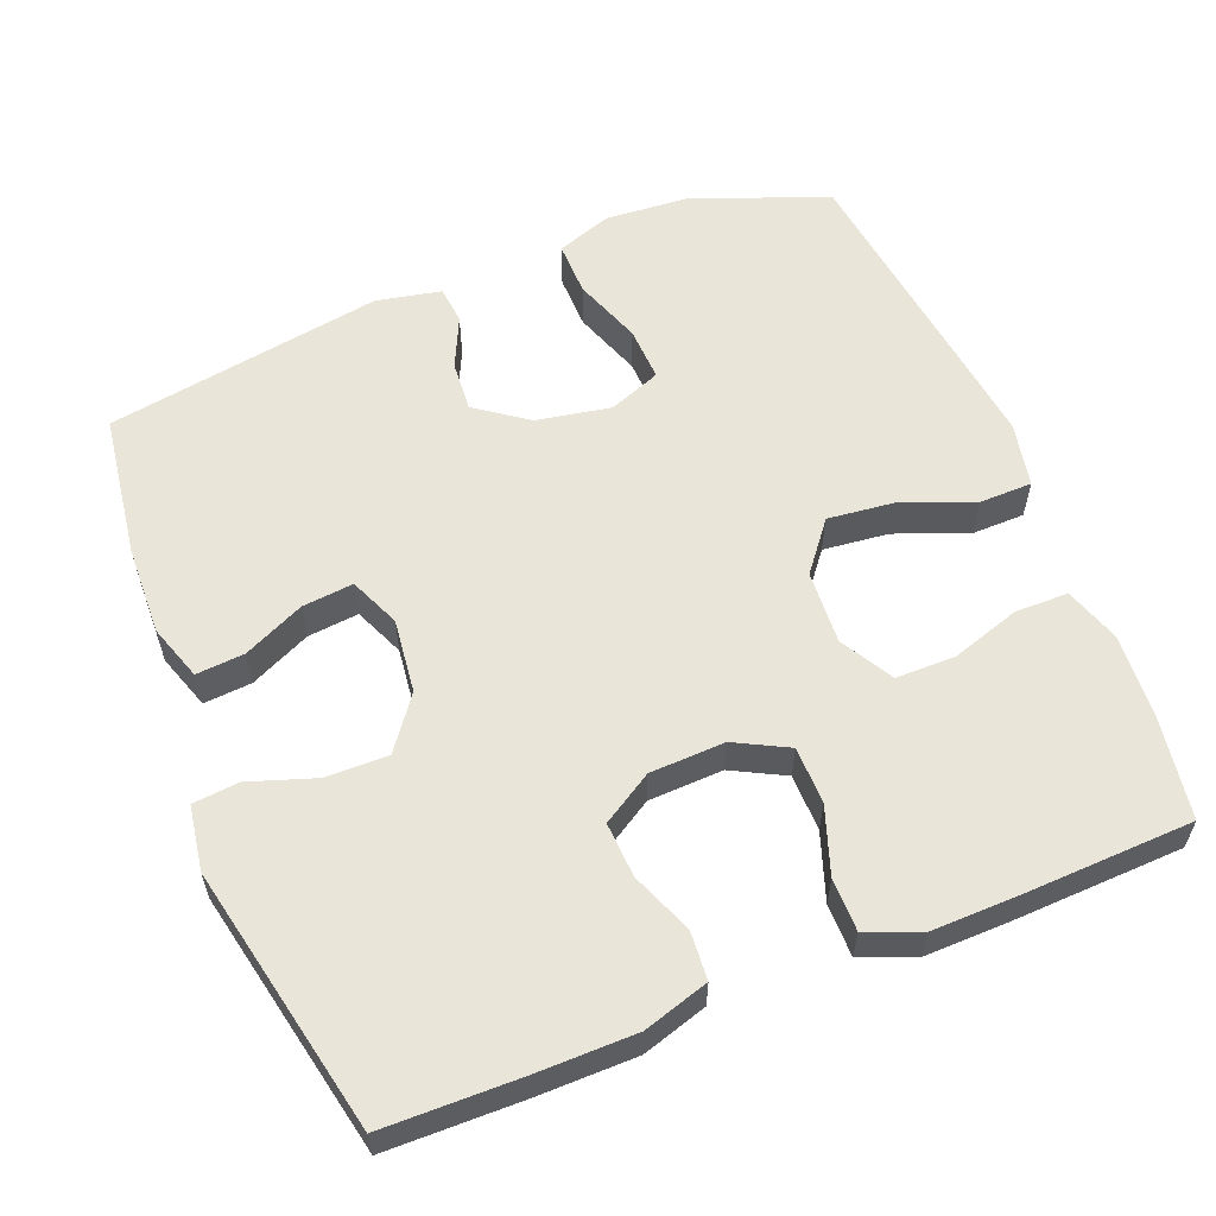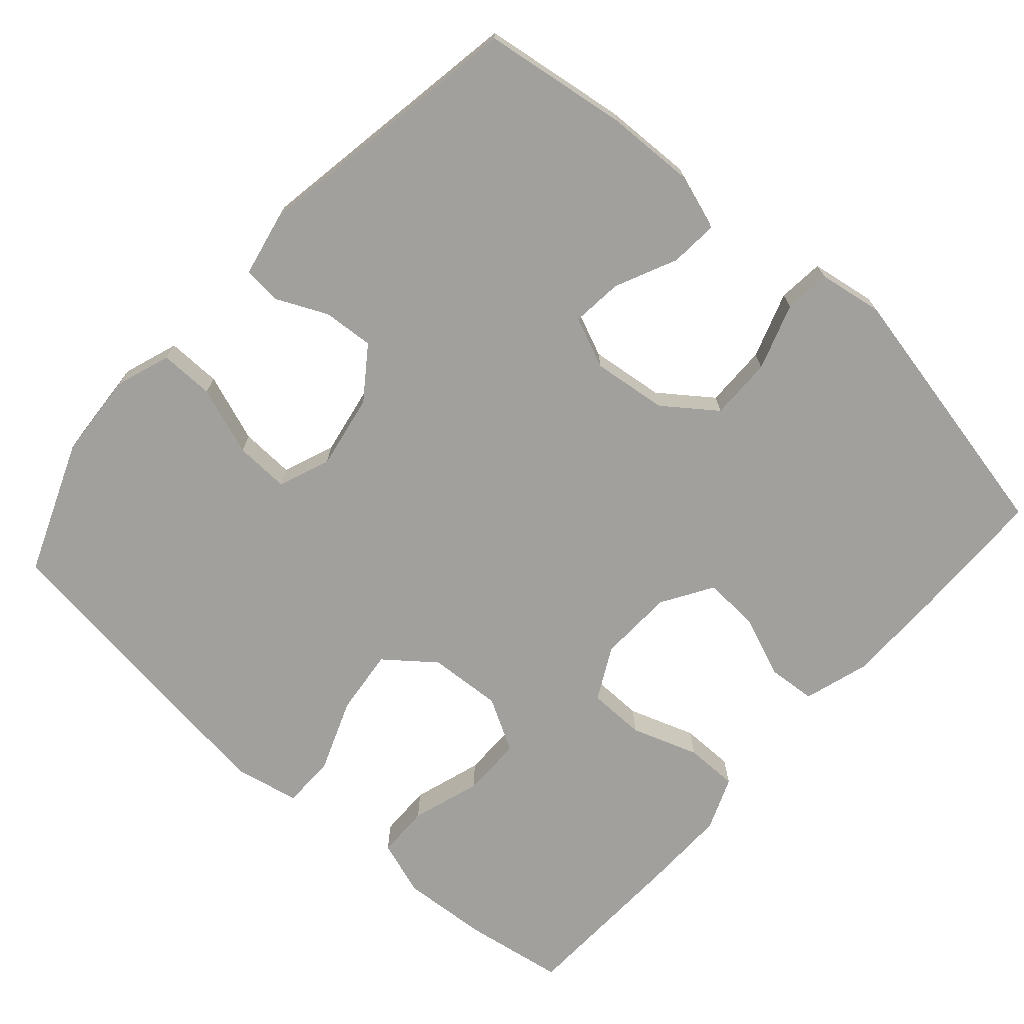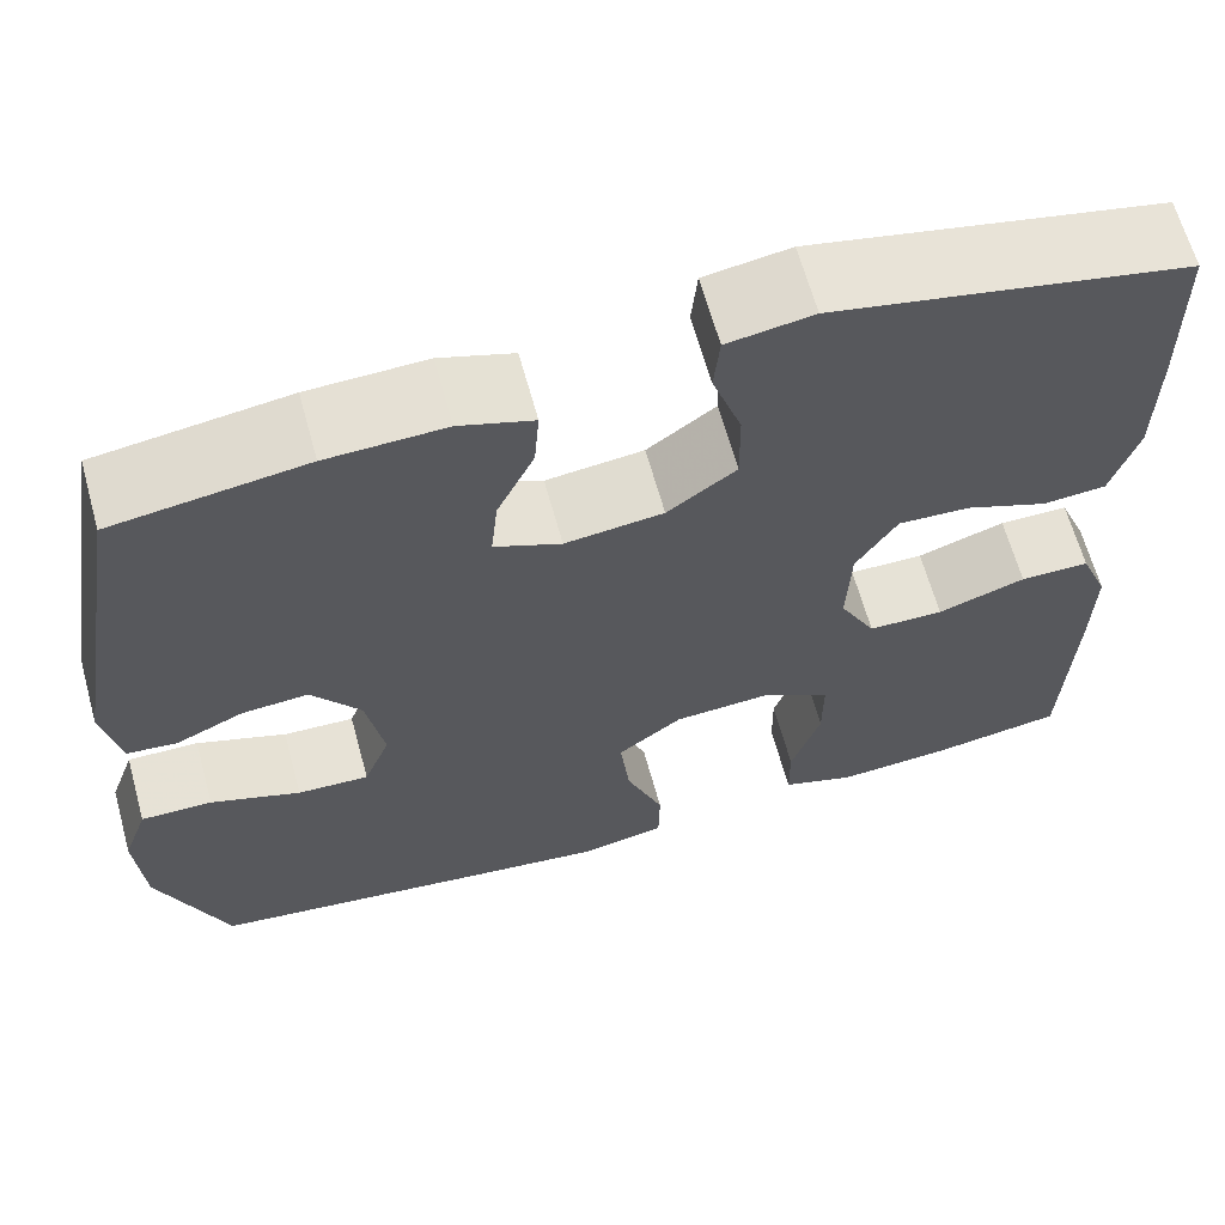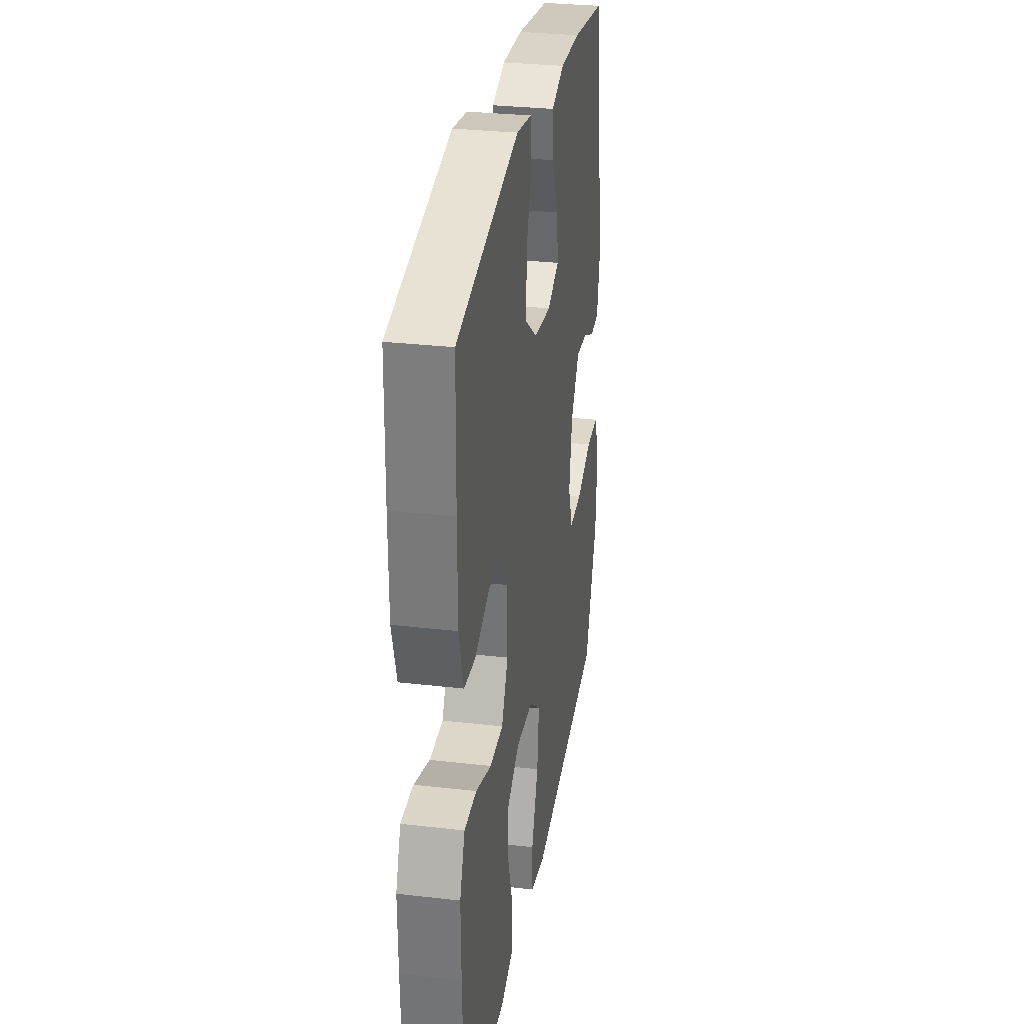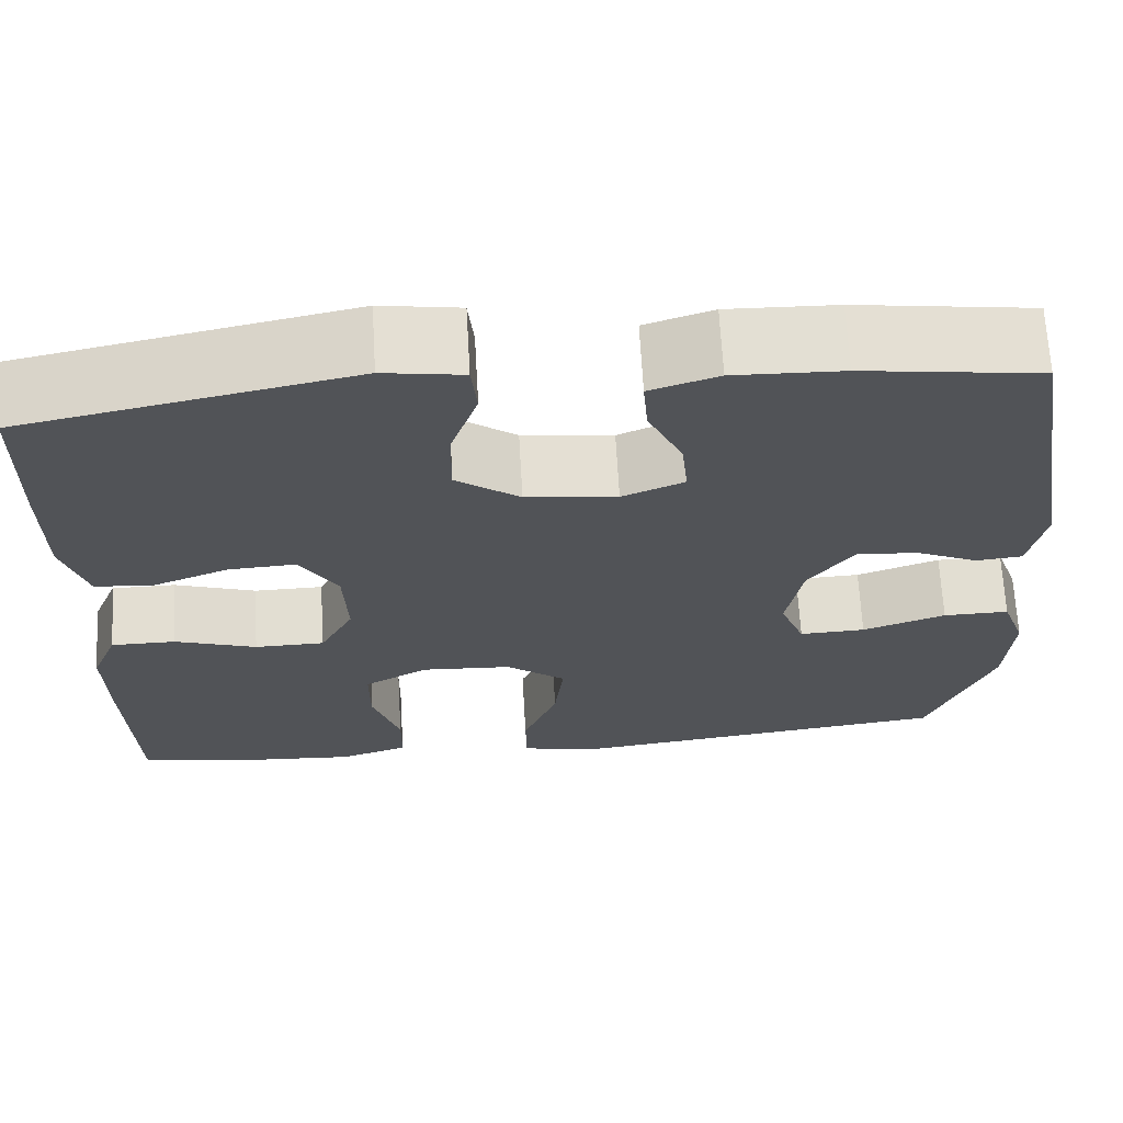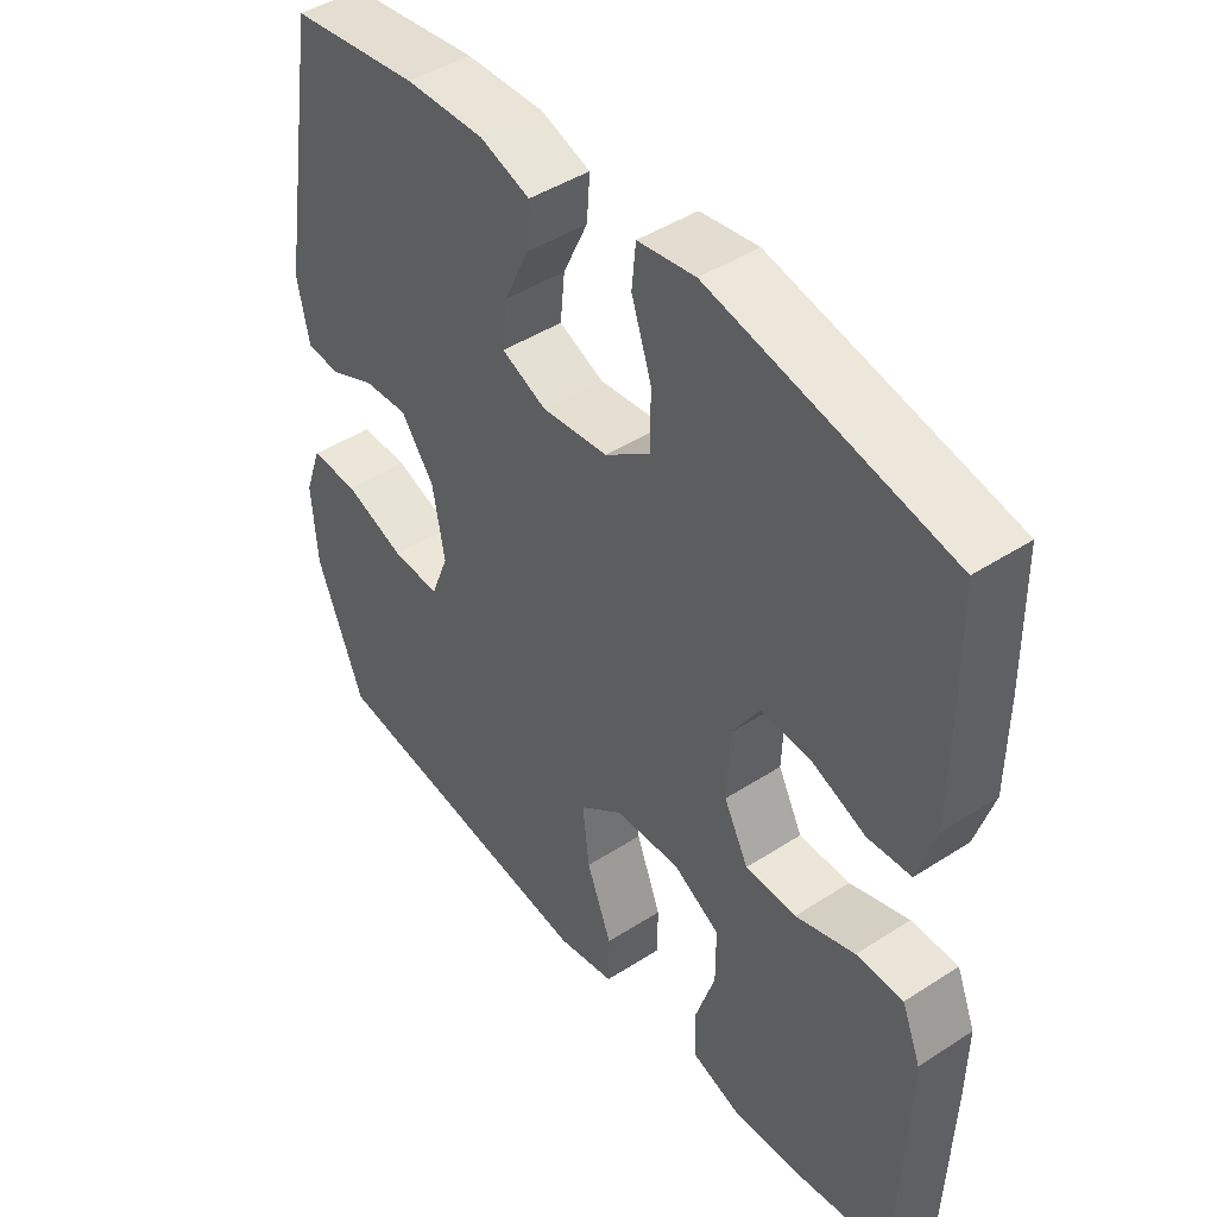
<metadata>
{"format":"obj","ext":"obj","renderer":"f3d","projection":"perspective","resolution":1024,"background":"white","views":[{"elev":58.5,"azim":68.2,"up":"+Y"},{"elev":-71.6,"azim":-41.6,"up":"+Y"},{"elev":64.3,"azim":-15.4,"up":"+Z"},{"elev":30.2,"azim":99.5,"up":"+Z"},{"elev":67.6,"azim":176.7,"up":"+Z"},{"elev":45.2,"azim":53.2,"up":"+Z"}]}
</metadata>
<code>
v -0.5 0.07 -0.5
v -0.571 0.07 -0.321
v -0.579 0.07 -0.205
v -0.553 0.07 -0.131
v -0.48 0.07 -0.132
v -0.388 0.07 -0.165
v -0.315 0.07 -0.168
v -0.288 0.07 -0.098
v -0.306 0.07 0.002
v -0.356 0.07 0.071
v -0.424 0.07 0.066
v -0.493 0.07 0.034
v -0.544 0.07 0.039
v -0.562 0.07 0.126
v -0.5 0.07 0.5
v -0.305 0.07 0.528
v -0.185 0.07 0.532
v -0.11 0.07 0.507
v -0.115 0.07 0.442
v -0.153 0.07 0.36
v -0.16 0.07 0.291
v -0.092 0.07 0.262
v 0.008 0.07 0.274
v 0.078 0.07 0.326
v 0.077 0.07 0.41
v 0.047 0.07 0.499
v 0.053 0.07 0.561
v 0.14 0.07 0.575
v 0.5 0.07 0.5
v 0.503 0.07 0.317
v 0.502 0.07 0.183
v 0.475 0.07 0.095
v 0.41 0.07 0.09
v 0.327 0.07 0.123
v 0.253 0.07 0.127
v 0.211 0.07 0.059
v 0.207 0.07 -0.042
v 0.244 0.07 -0.113
v 0.321 0.07 -0.114
v 0.411 0.07 -0.083
v 0.482 0.07 -0.083
v 0.511 0.07 -0.155
v 0.509 0.07 -0.268
v 0.5 0.07 -0.5
v 0.364 0.07 -0.522
v 0.248 0.07 -0.53
v 0.173 0.07 -0.505
v 0.172 0.07 -0.434
v 0.202 0.07 -0.341
v 0.202 0.07 -0.26
v 0.131 0.07 -0.22
v 0.032 0.07 -0.226
v -0.034 0.07 -0.278
v -0.024 0.07 -0.367
v 0.014 0.07 -0.465
v 0.013 0.07 -0.536
v -0.074 0.07 -0.554
v -0.211 0.07 -0.537
v -0.5 0 -0.5
v -0.571 0 -0.321
v -0.579 0 -0.205
v -0.553 0 -0.131
v -0.48 0 -0.132
v -0.388 0 -0.165
v -0.315 0 -0.168
v -0.288 0 -0.098
v -0.306 0 0.002
v -0.356 0 0.071
v -0.424 0 0.066
v -0.493 0 0.034
v -0.544 0 0.039
v -0.562 0 0.126
v -0.5 0 0.5
v -0.305 0 0.528
v -0.185 0 0.532
v -0.11 0 0.507
v -0.115 0 0.442
v -0.153 0 0.36
v -0.16 0 0.291
v -0.092 0 0.262
v 0.008 0 0.274
v 0.078 0 0.326
v 0.077 0 0.41
v 0.047 0 0.499
v 0.053 0 0.561
v 0.14 0 0.575
v 0.5 0 0.5
v 0.503 0 0.317
v 0.502 0 0.183
v 0.475 0 0.095
v 0.41 0 0.09
v 0.327 0 0.123
v 0.253 0 0.127
v 0.211 0 0.059
v 0.207 0 -0.042
v 0.244 0 -0.113
v 0.321 0 -0.114
v 0.411 0 -0.083
v 0.482 0 -0.083
v 0.511 0 -0.155
v 0.509 0 -0.268
v 0.5 0 -0.5
v 0.364 0 -0.522
v 0.248 0 -0.53
v 0.173 0 -0.505
v 0.172 0 -0.434
v 0.202 0 -0.341
v 0.202 0 -0.26
v 0.131 0 -0.22
v 0.032 0 -0.226
v -0.034 0 -0.278
v -0.024 0 -0.367
v 0.014 0 -0.465
v 0.013 0 -0.536
v -0.074 0 -0.554
v -0.211 0 -0.537
f 54 55 56 57
f 53 54 57 58
f 46 47 48 49
f 46 49 50
f 45 46 50
f 44 45 50
f 43 44 50
f 42 43 50 51
f 39 40 41 42
f 38 39 42 51
f 31 32 33 34
f 31 34 35
f 30 31 35
f 29 30 35
f 28 29 35
f 25 26 27 28
f 24 25 28 35
f 23 24 35 36
f 17 18 19 20
f 17 20 21
f 16 17 21
f 15 16 21
f 14 15 21
f 11 12 13 14
f 10 11 14 21
f 9 10 21 22
f 3 4 5 6
f 3 6 7
f 2 3 7
f 53 58 1 2
f 52 53 2 7
f 37 38 51 52
f 37 52 7 8
f 22 23 36 37
f 8 9 22 37
f 115 114 113 112
f 116 115 112 111
f 107 106 105 104
f 108 107 104
f 108 104 103
f 108 103 102
f 108 102 101
f 109 108 101 100
f 100 99 98 97
f 109 100 97 96
f 92 91 90 89
f 93 92 89
f 93 89 88
f 93 88 87
f 93 87 86
f 86 85 84 83
f 93 86 83 82
f 94 93 82 81
f 78 77 76 75
f 79 78 75
f 79 75 74
f 79 74 73
f 79 73 72
f 72 71 70 69
f 79 72 69 68
f 80 79 68 67
f 64 63 62 61
f 65 64 61
f 65 61 60
f 60 59 116 111
f 65 60 111 110
f 110 109 96 95
f 66 65 110 95
f 95 94 81 80
f 95 80 67 66
f 1 59 60 2
f 2 60 61 3
f 3 61 62 4
f 4 62 63 5
f 5 63 64 6
f 6 64 65 7
f 7 65 66 8
f 8 66 67 9
f 9 67 68 10
f 10 68 69 11
f 11 69 70 12
f 12 70 71 13
f 13 71 72 14
f 14 72 73 15
f 15 73 74 16
f 16 74 75 17
f 17 75 76 18
f 18 76 77 19
f 19 77 78 20
f 20 78 79 21
f 21 79 80 22
f 22 80 81 23
f 23 81 82 24
f 24 82 83 25
f 25 83 84 26
f 26 84 85 27
f 27 85 86 28
f 28 86 87 29
f 29 87 88 30
f 30 88 89 31
f 31 89 90 32
f 32 90 91 33
f 33 91 92 34
f 34 92 93 35
f 35 93 94 36
f 36 94 95 37
f 37 95 96 38
f 38 96 97 39
f 39 97 98 40
f 40 98 99 41
f 41 99 100 42
f 42 100 101 43
f 43 101 102 44
f 44 102 103 45
f 45 103 104 46
f 46 104 105 47
f 47 105 106 48
f 48 106 107 49
f 49 107 108 50
f 50 108 109 51
f 51 109 110 52
f 52 110 111 53
f 53 111 112 54
f 54 112 113 55
f 55 113 114 56
f 56 114 115 57
f 57 115 116 58
f 58 116 59 1

</code>
